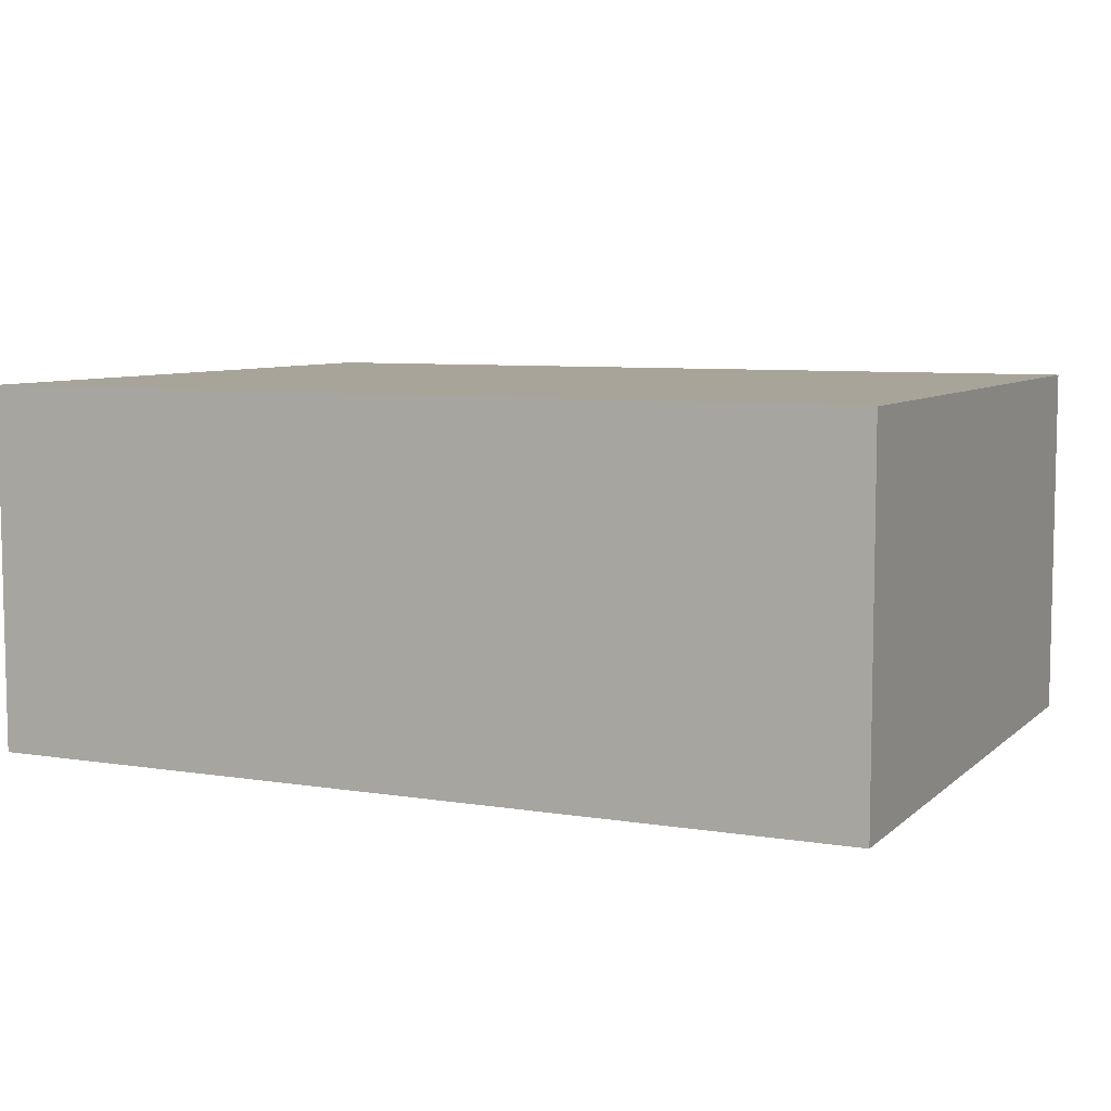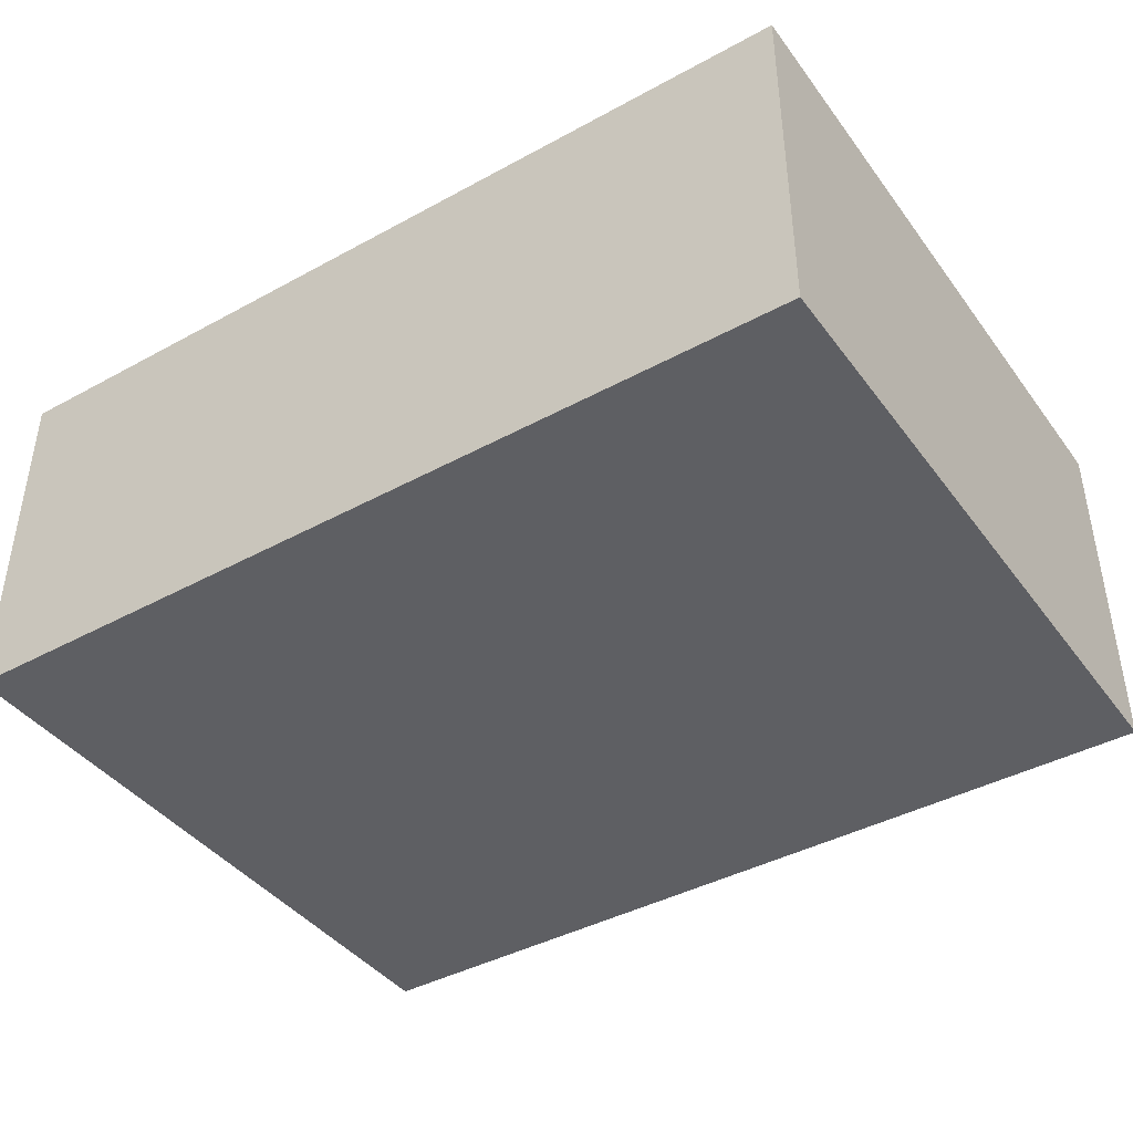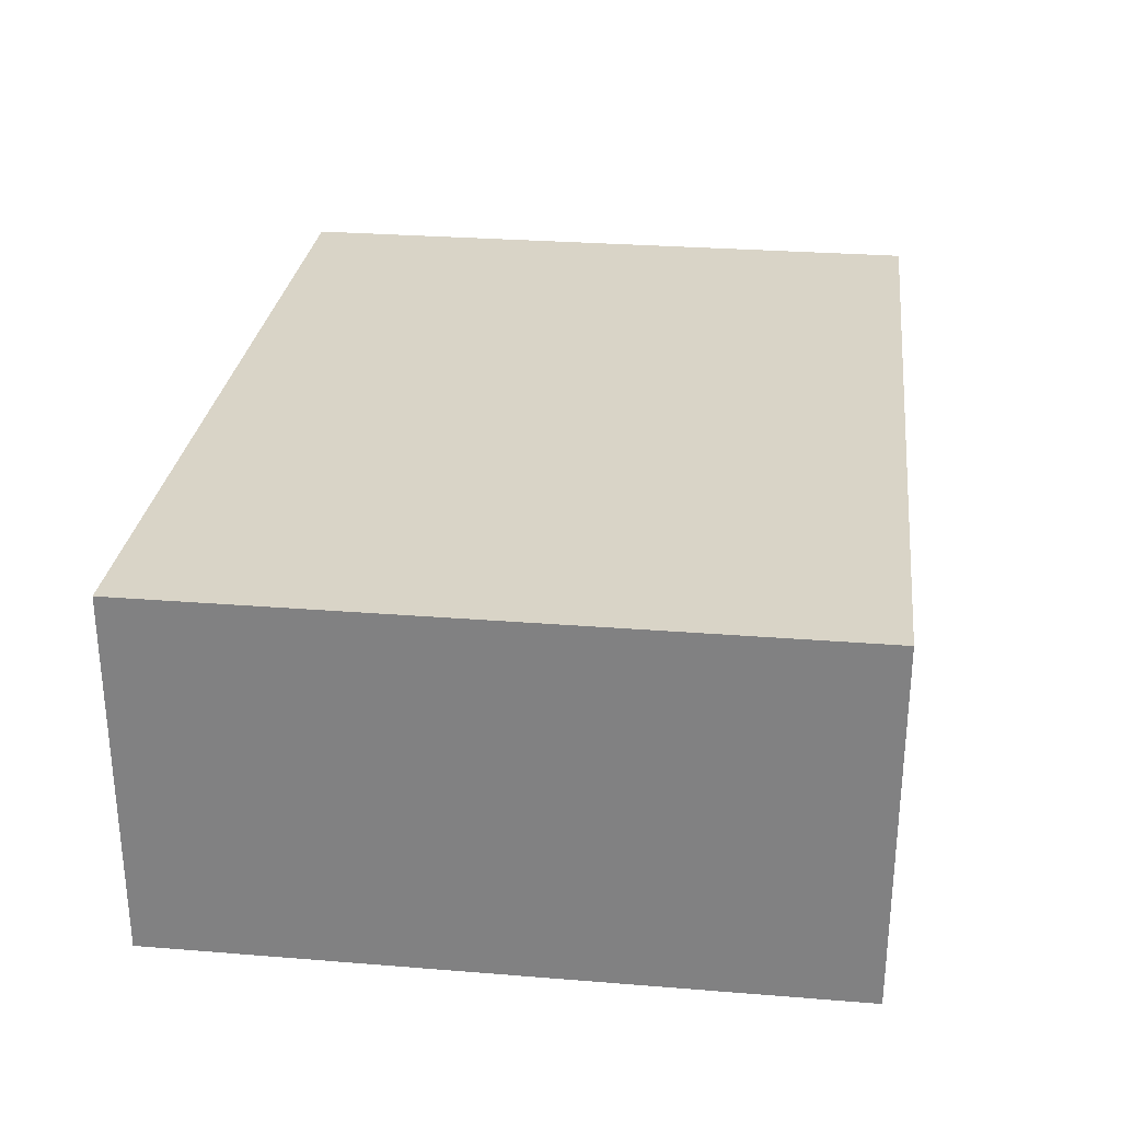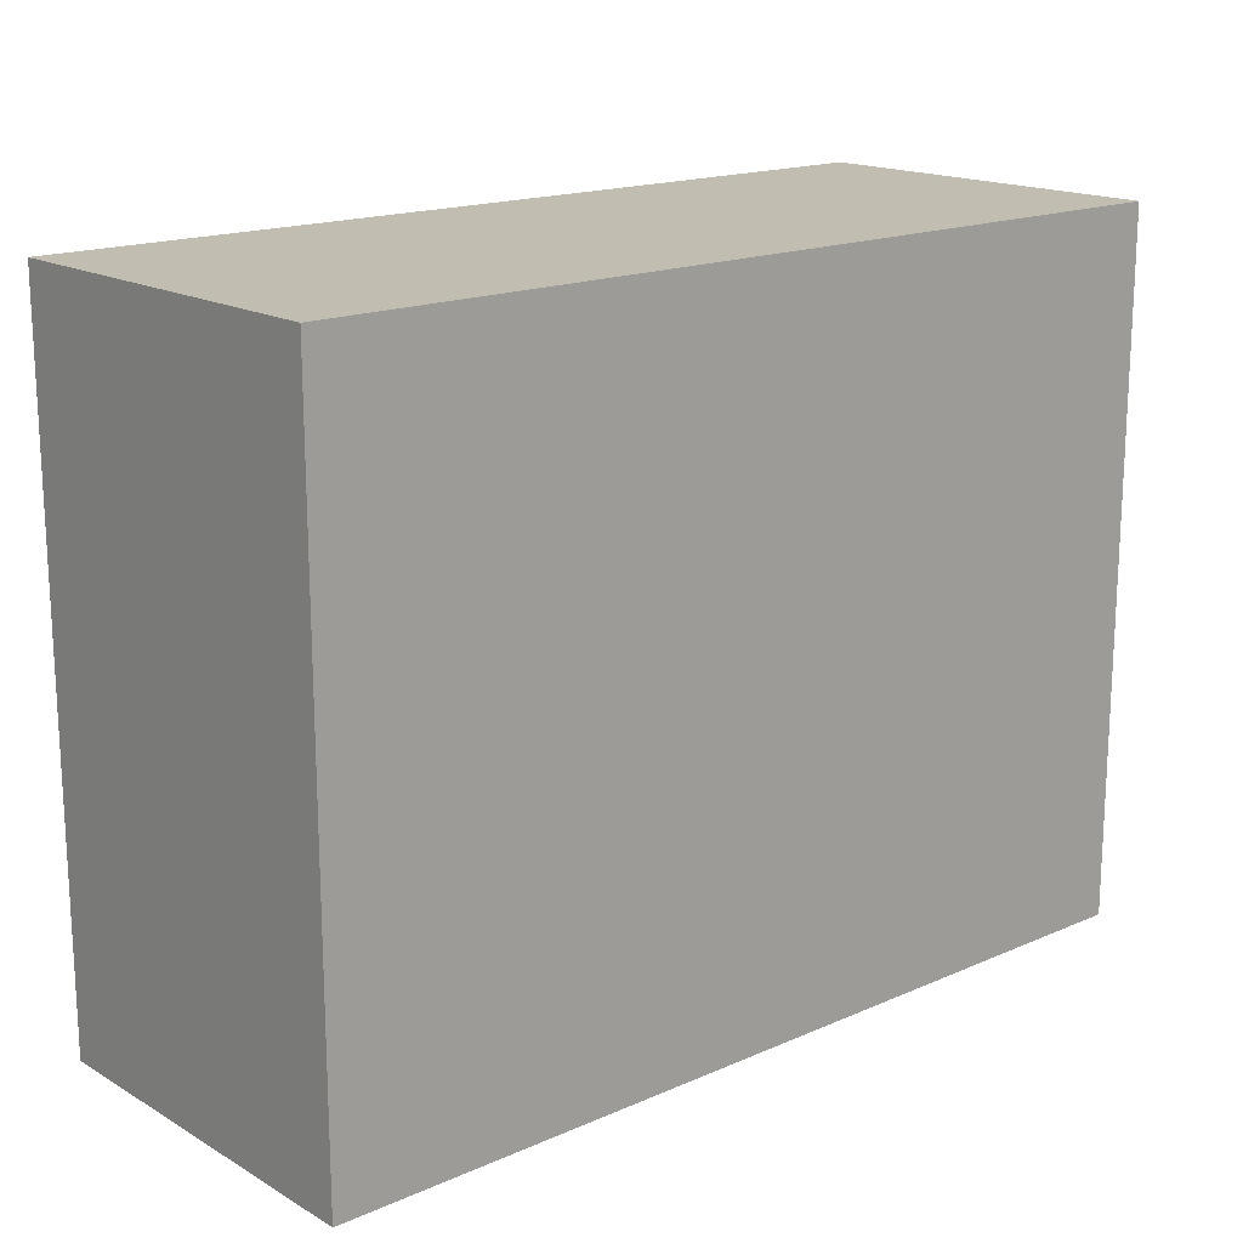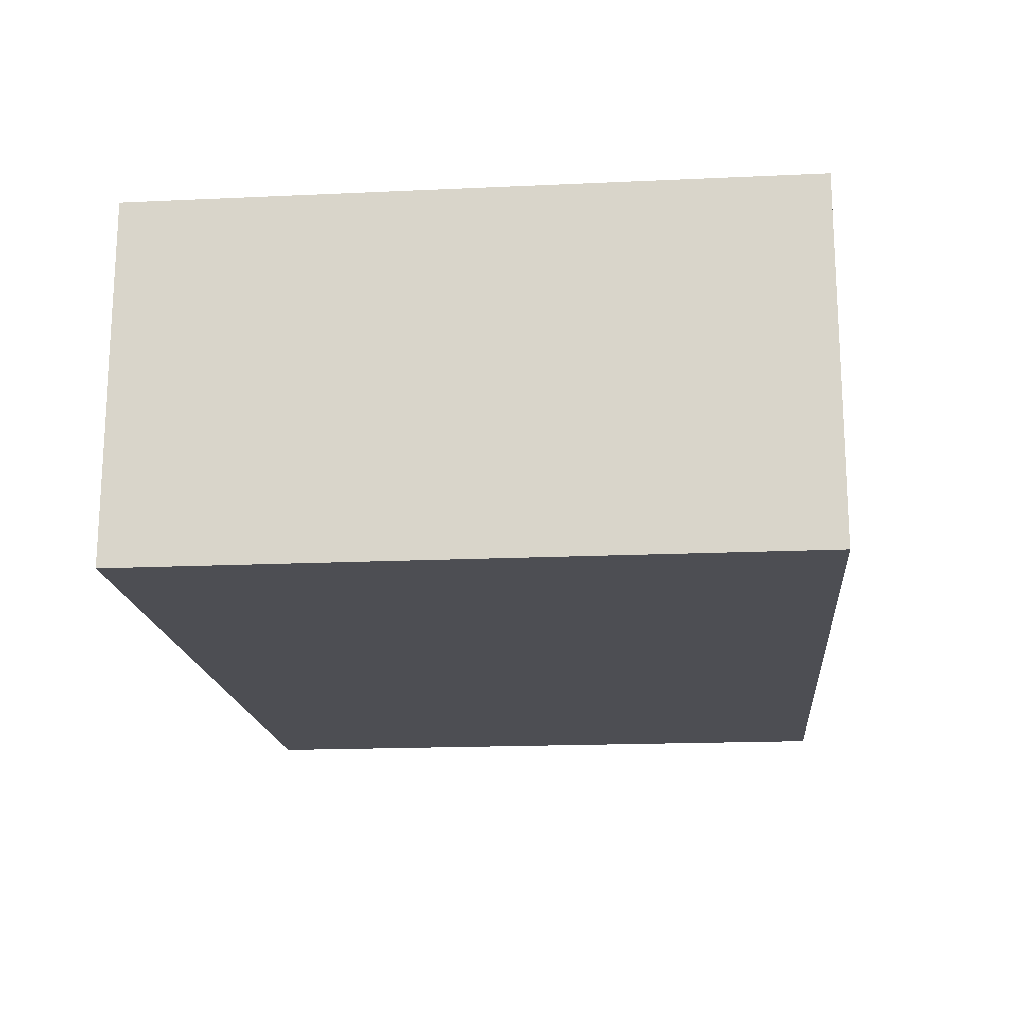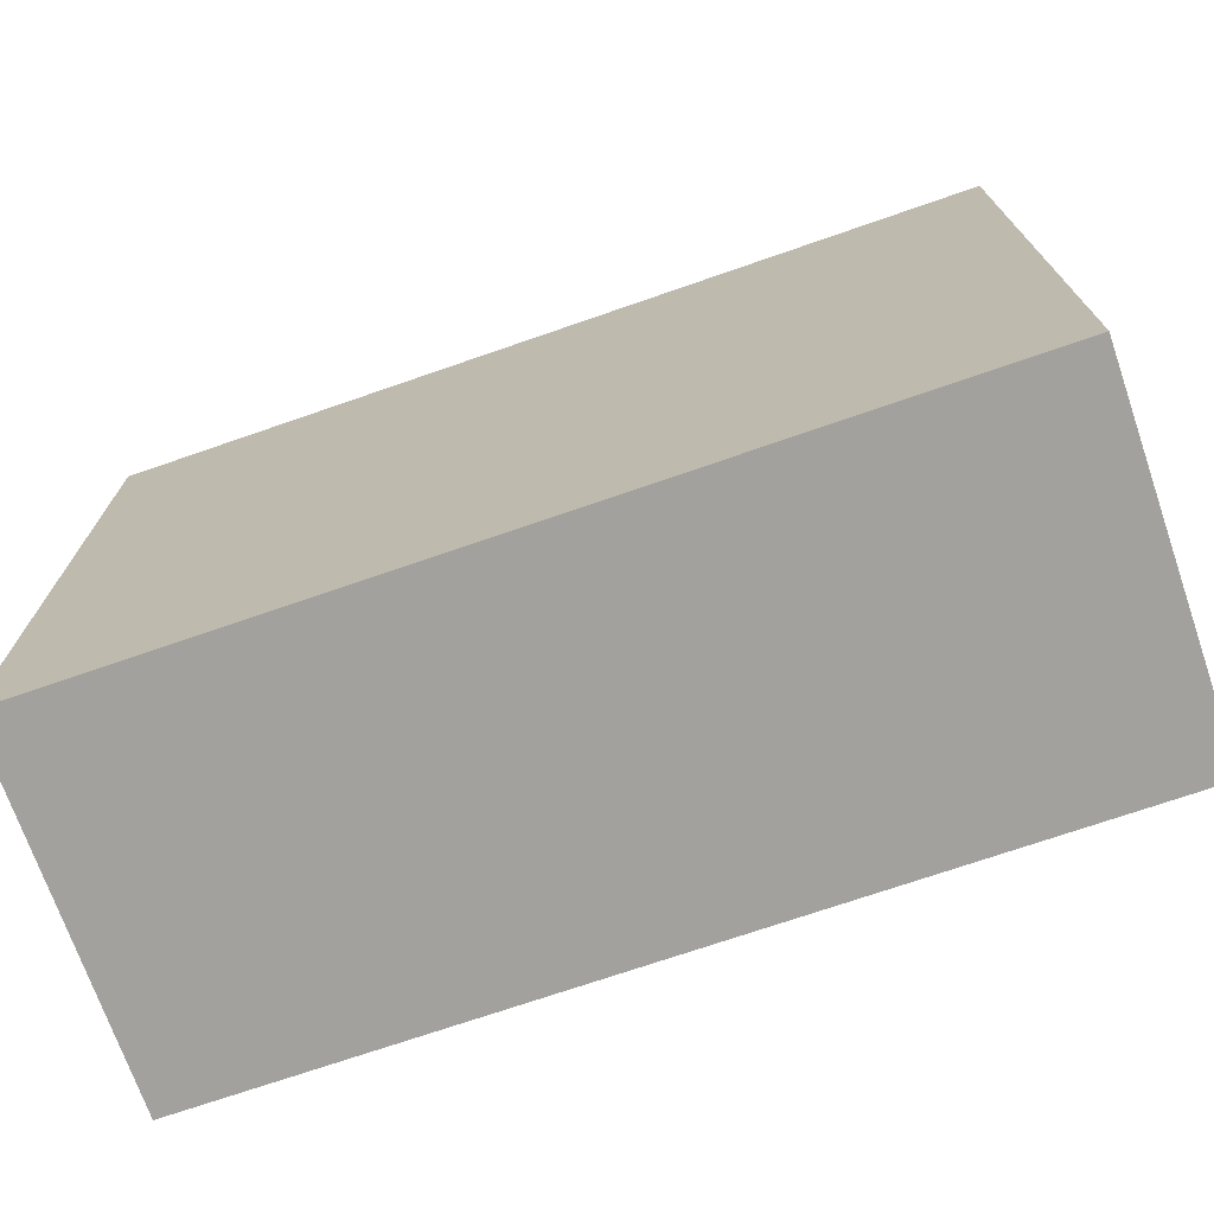
<metadata>
{"format":"obj","ext":"obj","renderer":"f3d","projection":"perspective","resolution":1024,"background":"white","views":[{"elev":7.1,"azim":-155.0,"up":"+Z"},{"elev":-41.5,"azim":-146.6,"up":"+Z"},{"elev":28.4,"azim":-83.1,"up":"+Z"},{"elev":16.9,"azim":138.8,"up":"+Y"},{"elev":-17.4,"azim":-84.8,"up":"+Z"},{"elev":-72.0,"azim":19.1,"up":"+Y"}]}
</metadata>
<code>
v 0.1143 0.4191 0.02181
v 0.1143 0.4191 -0.02181
v 0.1143 0.5 -0.02181
v 0.008287 0.5 0.02181
v 0.008287 0.4191 -0.02181
v 0.1143 0.5 0.02181
v 0.008287 0.4191 0.02181
v 0.008287 0.5 -0.02181
f 1 2 3
f 5 2 1
f 5 3 2
f 6 1 3
f 6 3 4
f 6 4 1
f 7 5 1
f 7 1 4
f 8 4 3
f 8 3 5
f 8 7 4
f 8 5 7

</code>
